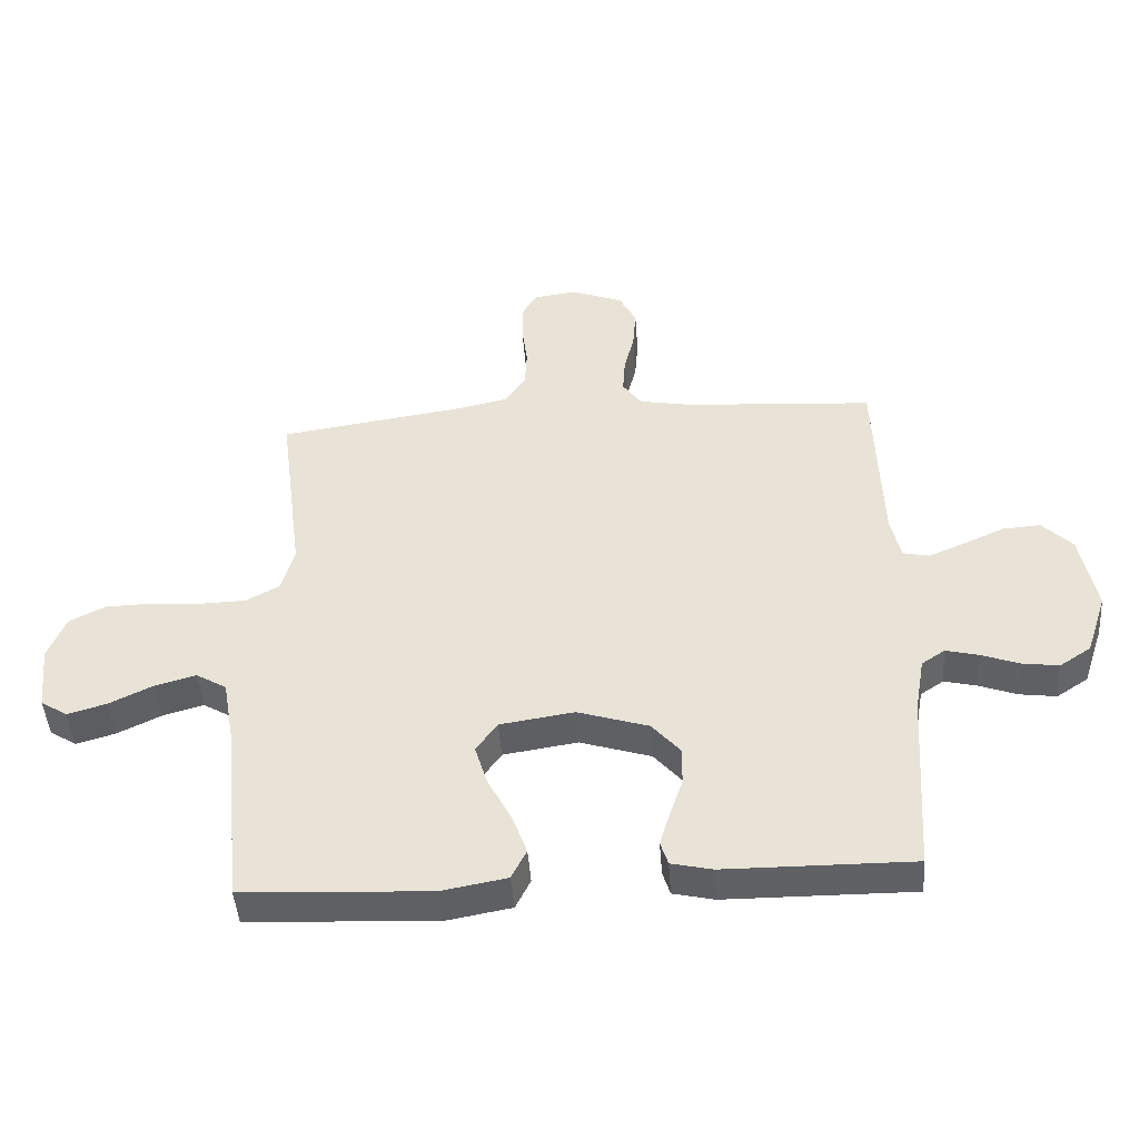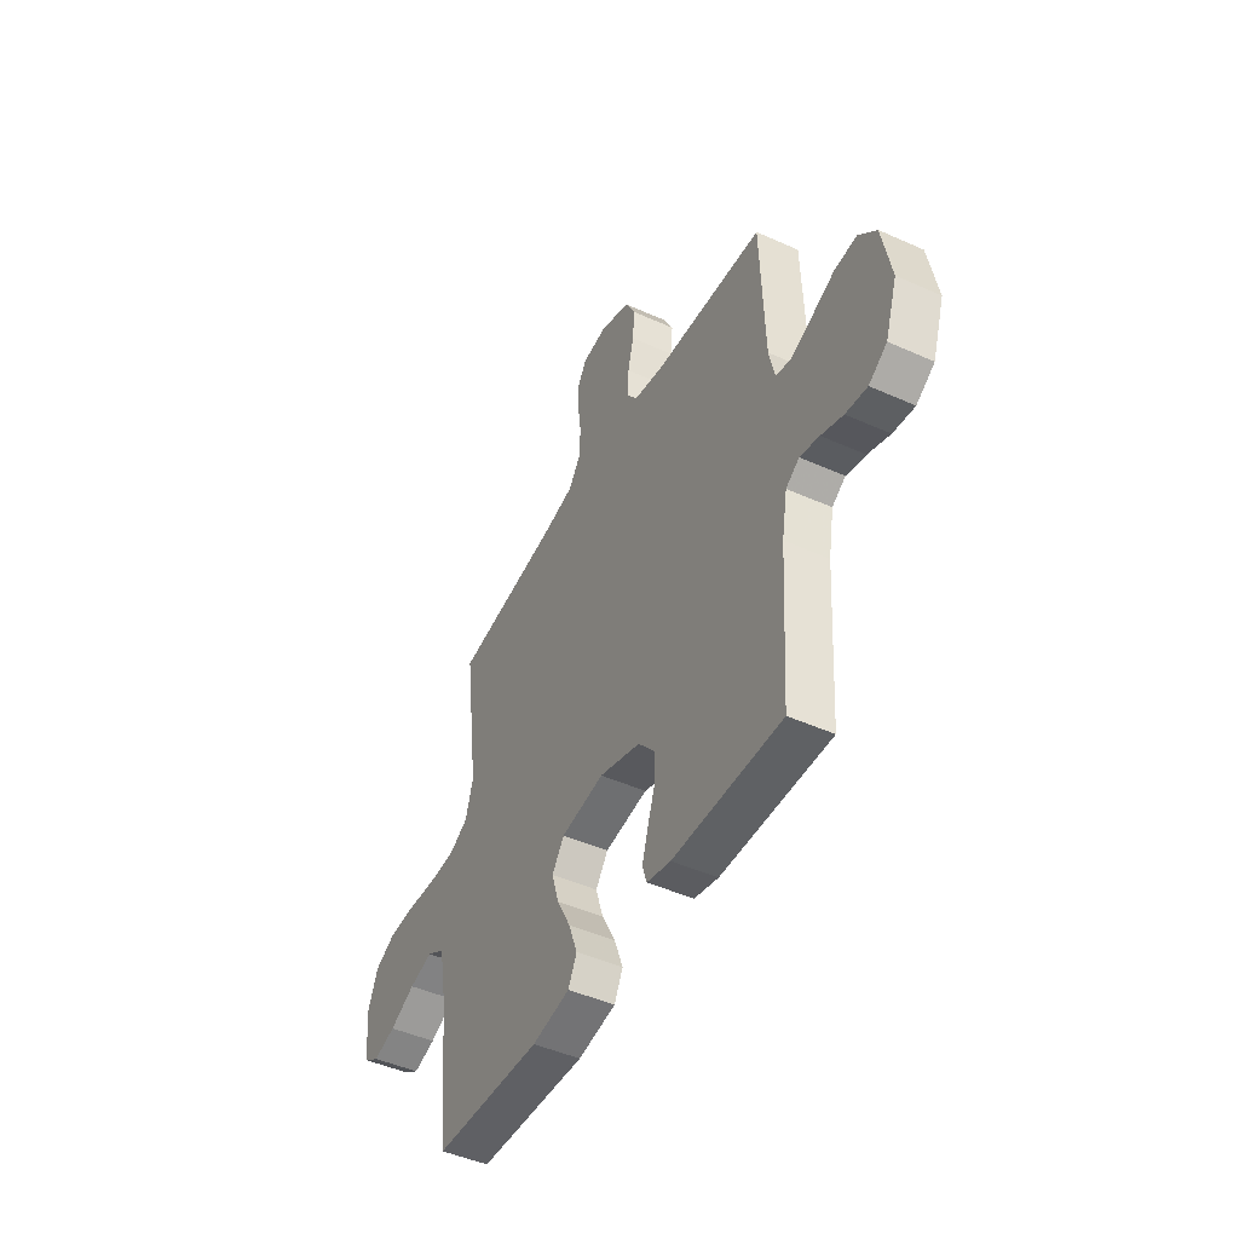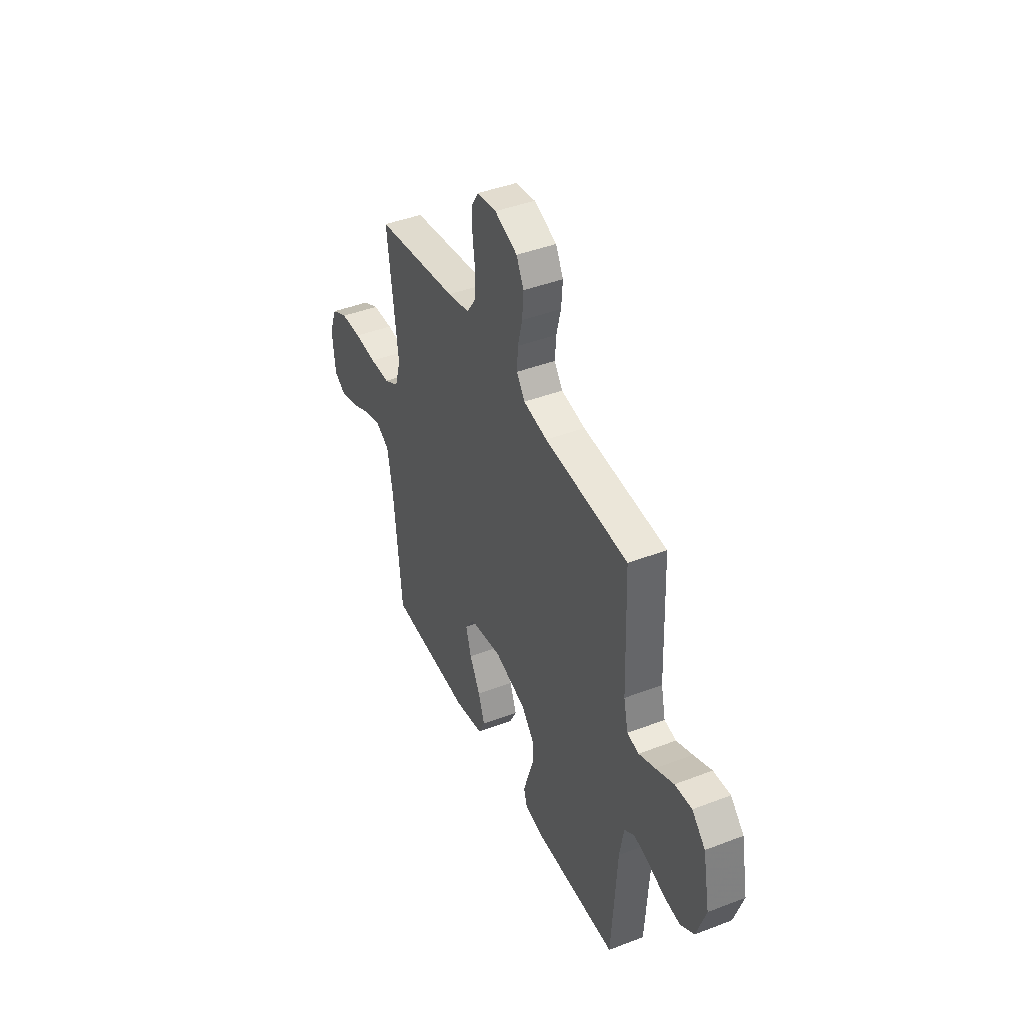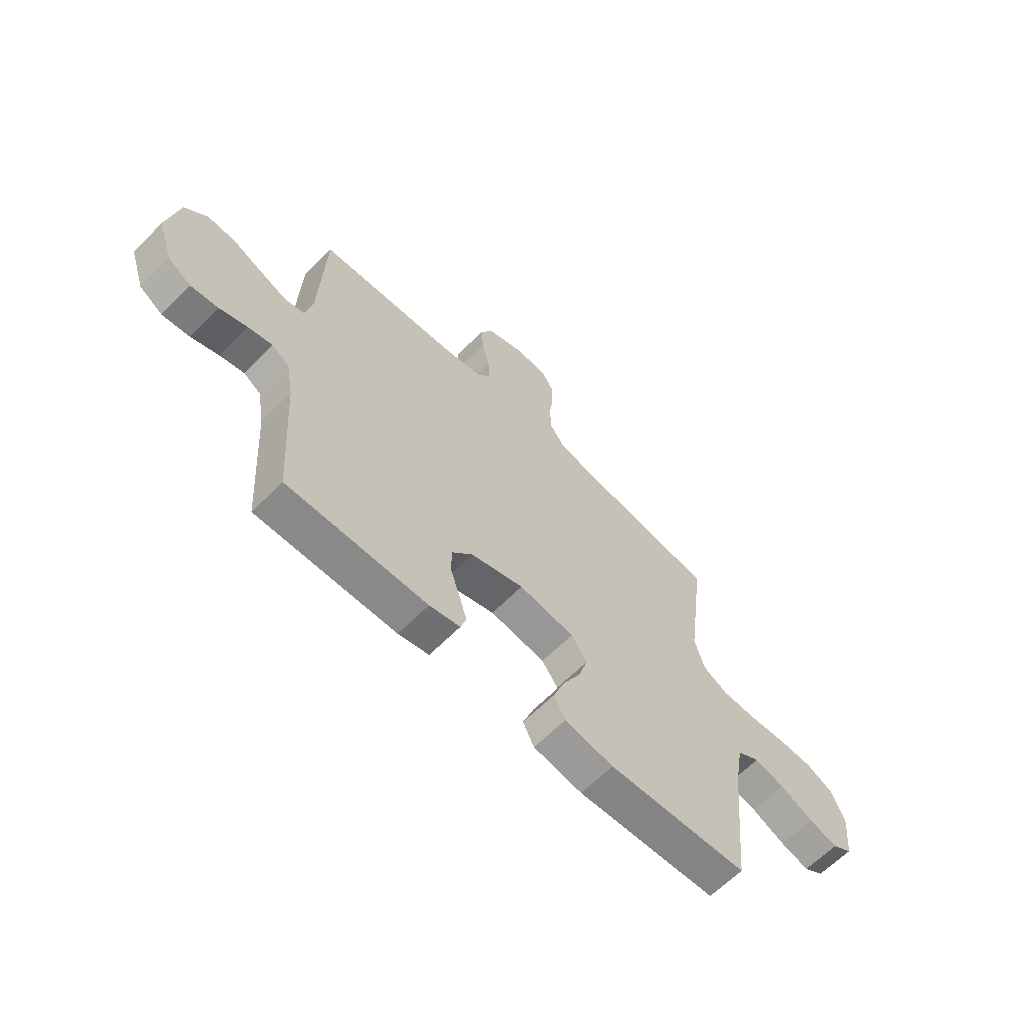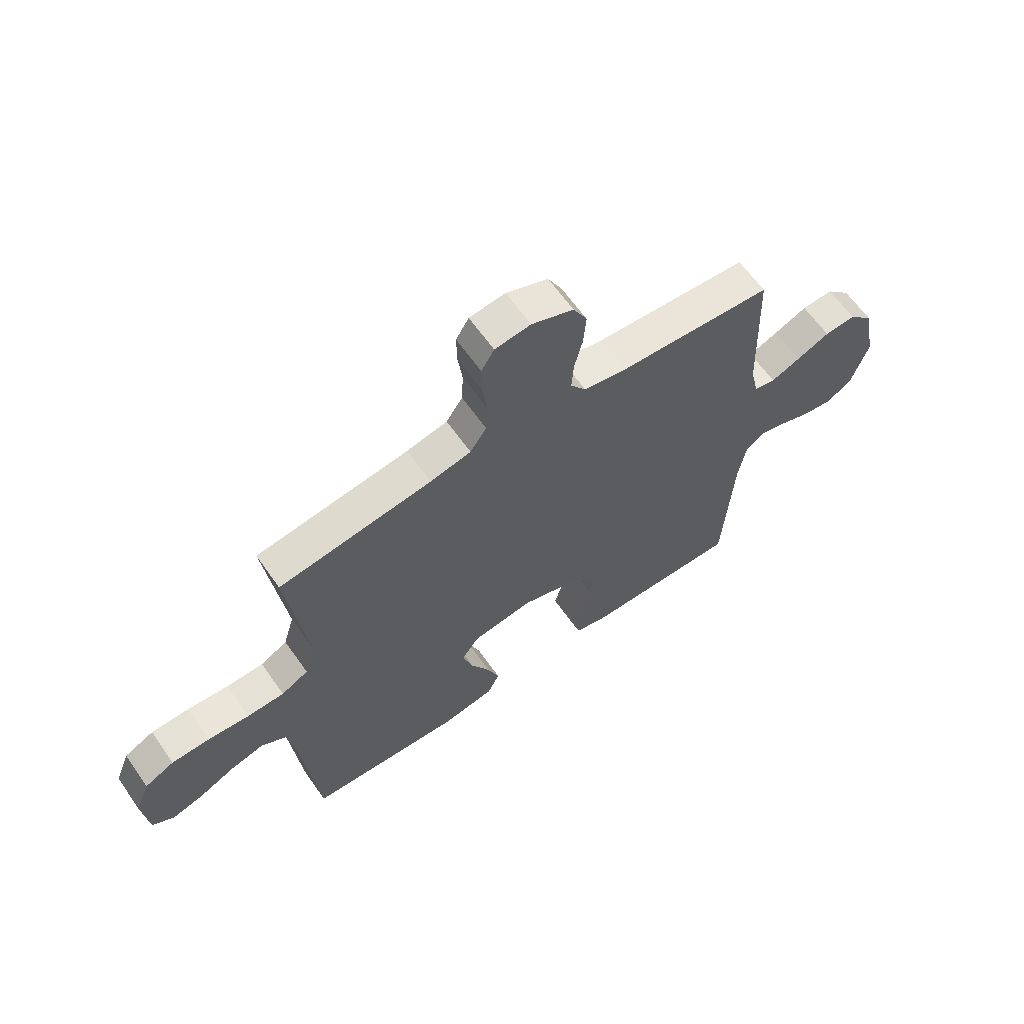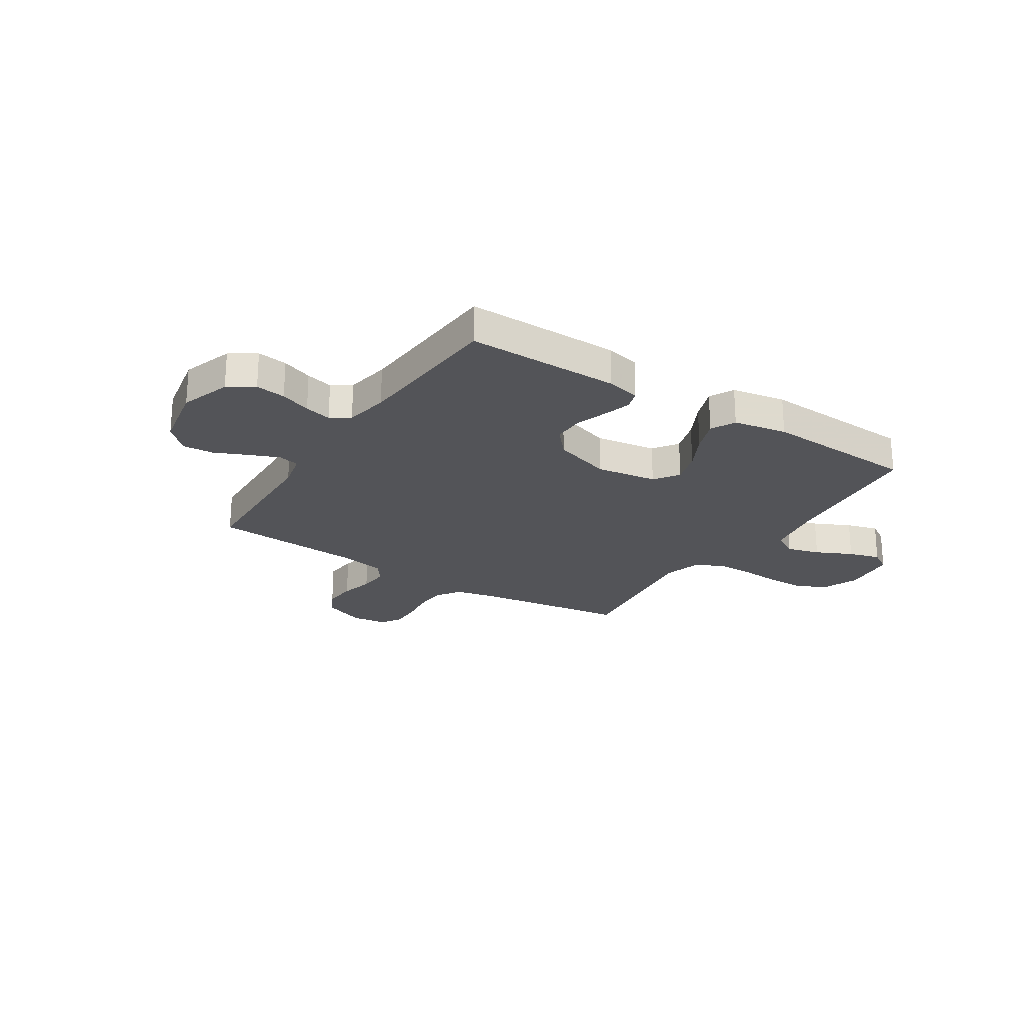
<metadata>
{"format":"obj","ext":"obj","renderer":"f3d","projection":"perspective","resolution":1024,"background":"white","views":[{"elev":-45.4,"azim":4.1,"up":"+Z"},{"elev":-46.5,"azim":62.9,"up":"+Z"},{"elev":42.6,"azim":65.4,"up":"+Z"},{"elev":-63.4,"azim":135.5,"up":"+Z"},{"elev":62.9,"azim":-35.0,"up":"+Z"},{"elev":-23.5,"azim":147.1,"up":"+Y"}]}
</metadata>
<code>
v -0.5 0.07 0.5
v -0.2 0.07 0.544
v -0.12 0.07 0.562
v -0.088 0.07 0.609
v -0.085 0.07 0.672
v -0.094 0.07 0.739
v -0.095 0.07 0.799
v -0.07 0.07 0.84
v 0 0.07 0.849
v 0.082 0.07 0.817
v 0.109 0.07 0.765
v 0.104 0.07 0.701
v 0.088 0.07 0.636
v 0.084 0.07 0.578
v 0.114 0.07 0.536
v 0.2 0.07 0.52
v 0.5 0.07 0.5
v 0.511 0.07 0.2
v 0.527 0.07 0.13
v 0.569 0.07 0.121
v 0.627 0.07 0.145
v 0.692 0.07 0.174
v 0.753 0.07 0.178
v 0.801 0.07 0.13
v 0.826 0.07 0
v 0.793 0.07 -0.099
v 0.743 0.07 -0.132
v 0.684 0.07 -0.124
v 0.624 0.07 -0.102
v 0.571 0.07 -0.089
v 0.534 0.07 -0.114
v 0.519 0.07 -0.2
v 0.5 0.07 -0.5
v 0.2 0.07 -0.498
v 0.134 0.07 -0.483
v 0.122 0.07 -0.445
v 0.138 0.07 -0.391
v 0.159 0.07 -0.329
v 0.159 0.07 -0.268
v 0.114 0.07 -0.216
v 0 0.07 -0.18
v -0.119 0.07 -0.198
v -0.153 0.07 -0.246
v -0.133 0.07 -0.311
v -0.095 0.07 -0.383
v -0.071 0.07 -0.448
v -0.095 0.07 -0.496
v -0.2 0.07 -0.515
v -0.5 0.07 -0.5
v -0.53 0.07 -0.2
v -0.549 0.07 -0.092
v -0.598 0.07 -0.063
v -0.663 0.07 -0.081
v -0.734 0.07 -0.115
v -0.796 0.07 -0.133
v -0.839 0.07 -0.106
v -0.85 0.07 0
v -0.822 0.07 0.071
v -0.764 0.07 0.1
v -0.689 0.07 0.102
v -0.608 0.07 0.096
v -0.535 0.07 0.098
v -0.482 0.07 0.127
v -0.461 0.07 0.2
v -0.5 0 0.5
v -0.2 0 0.544
v -0.12 0 0.562
v -0.088 0 0.609
v -0.085 0 0.672
v -0.094 0 0.739
v -0.095 0 0.799
v -0.07 0 0.84
v 0 0 0.849
v 0.082 0 0.817
v 0.109 0 0.765
v 0.104 0 0.701
v 0.088 0 0.636
v 0.084 0 0.578
v 0.114 0 0.536
v 0.2 0 0.52
v 0.5 0 0.5
v 0.511 0 0.2
v 0.527 0 0.13
v 0.569 0 0.121
v 0.627 0 0.145
v 0.692 0 0.174
v 0.753 0 0.178
v 0.801 0 0.13
v 0.826 0 0
v 0.793 0 -0.099
v 0.743 0 -0.132
v 0.684 0 -0.124
v 0.624 0 -0.102
v 0.571 0 -0.089
v 0.534 0 -0.114
v 0.519 0 -0.2
v 0.5 0 -0.5
v 0.2 0 -0.498
v 0.134 0 -0.483
v 0.122 0 -0.445
v 0.138 0 -0.391
v 0.159 0 -0.329
v 0.159 0 -0.268
v 0.114 0 -0.216
v 0 0 -0.18
v -0.119 0 -0.198
v -0.153 0 -0.246
v -0.133 0 -0.311
v -0.095 0 -0.383
v -0.071 0 -0.448
v -0.095 0 -0.496
v -0.2 0 -0.515
v -0.5 0 -0.5
v -0.53 0 -0.2
v -0.549 0 -0.092
v -0.598 0 -0.063
v -0.663 0 -0.081
v -0.734 0 -0.115
v -0.796 0 -0.133
v -0.839 0 -0.106
v -0.85 0 0
v -0.822 0 0.071
v -0.764 0 0.1
v -0.689 0 0.102
v -0.608 0 0.096
v -0.535 0 0.098
v -0.482 0 0.127
v -0.461 0 0.2
f 58 59 60 61
f 58 61 62
f 57 58 62
f 56 57 62
f 53 54 55 56
f 52 53 56 62
f 51 52 62 63
f 47 48 49 50
f 47 50 51 63
f 44 45 46 47
f 43 44 47 63
f 35 36 37 38
f 33 34 35 38
f 32 33 38 39
f 31 32 39 40
f 26 27 28 29
f 26 29 30
f 25 26 30
f 24 25 30
f 21 22 23 24
f 20 21 24 30
f 19 20 30 31
f 16 17 18
f 15 16 18 19
f 10 11 12 13
f 10 13 14
f 9 10 14
f 8 9 14
f 5 6 7 8
f 4 5 8 14
f 3 4 14 15
f 64 1 2
f 42 43 63 64
f 41 42 64 2
f 19 31 40 41
f 15 19 41
f 2 3 15 41
f 125 124 123 122
f 126 125 122
f 126 122 121
f 126 121 120
f 120 119 118 117
f 126 120 117 116
f 127 126 116 115
f 114 113 112 111
f 127 115 114 111
f 111 110 109 108
f 127 111 108 107
f 102 101 100 99
f 102 99 98 97
f 103 102 97 96
f 104 103 96 95
f 93 92 91 90
f 94 93 90
f 94 90 89
f 94 89 88
f 88 87 86 85
f 94 88 85 84
f 95 94 84 83
f 82 81 80
f 83 82 80 79
f 77 76 75 74
f 78 77 74
f 78 74 73
f 78 73 72
f 72 71 70 69
f 78 72 69 68
f 79 78 68 67
f 66 65 128
f 128 127 107 106
f 66 128 106 105
f 105 104 95 83
f 105 83 79
f 105 79 67 66
f 1 65 66 2
f 2 66 67 3
f 3 67 68 4
f 4 68 69 5
f 5 69 70 6
f 6 70 71 7
f 7 71 72 8
f 8 72 73 9
f 9 73 74 10
f 10 74 75 11
f 11 75 76 12
f 12 76 77 13
f 13 77 78 14
f 14 78 79 15
f 15 79 80 16
f 16 80 81 17
f 17 81 82 18
f 18 82 83 19
f 19 83 84 20
f 20 84 85 21
f 21 85 86 22
f 22 86 87 23
f 23 87 88 24
f 24 88 89 25
f 25 89 90 26
f 26 90 91 27
f 27 91 92 28
f 28 92 93 29
f 29 93 94 30
f 30 94 95 31
f 31 95 96 32
f 32 96 97 33
f 33 97 98 34
f 34 98 99 35
f 35 99 100 36
f 36 100 101 37
f 37 101 102 38
f 38 102 103 39
f 39 103 104 40
f 40 104 105 41
f 41 105 106 42
f 42 106 107 43
f 43 107 108 44
f 44 108 109 45
f 45 109 110 46
f 46 110 111 47
f 47 111 112 48
f 48 112 113 49
f 49 113 114 50
f 50 114 115 51
f 51 115 116 52
f 52 116 117 53
f 53 117 118 54
f 54 118 119 55
f 55 119 120 56
f 56 120 121 57
f 57 121 122 58
f 58 122 123 59
f 59 123 124 60
f 60 124 125 61
f 61 125 126 62
f 62 126 127 63
f 63 127 128 64
f 64 128 65 1

</code>
